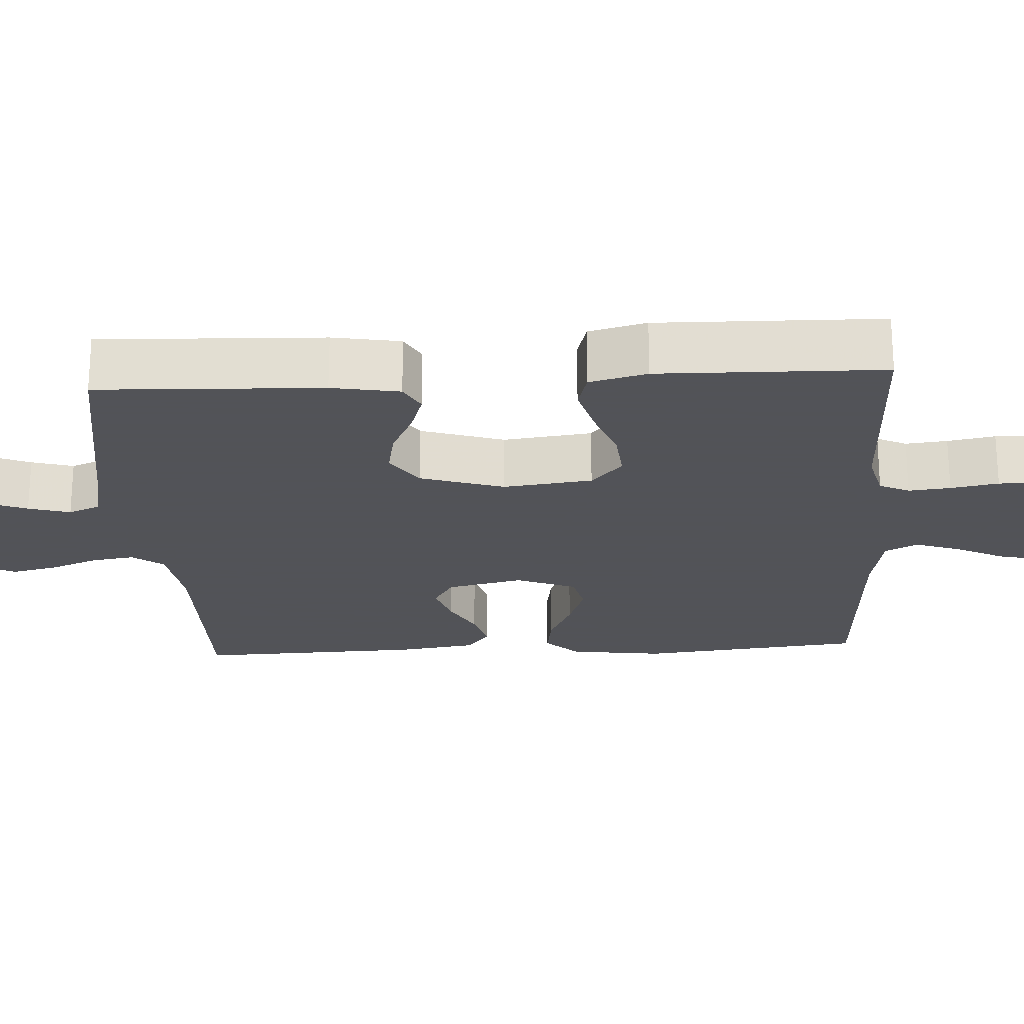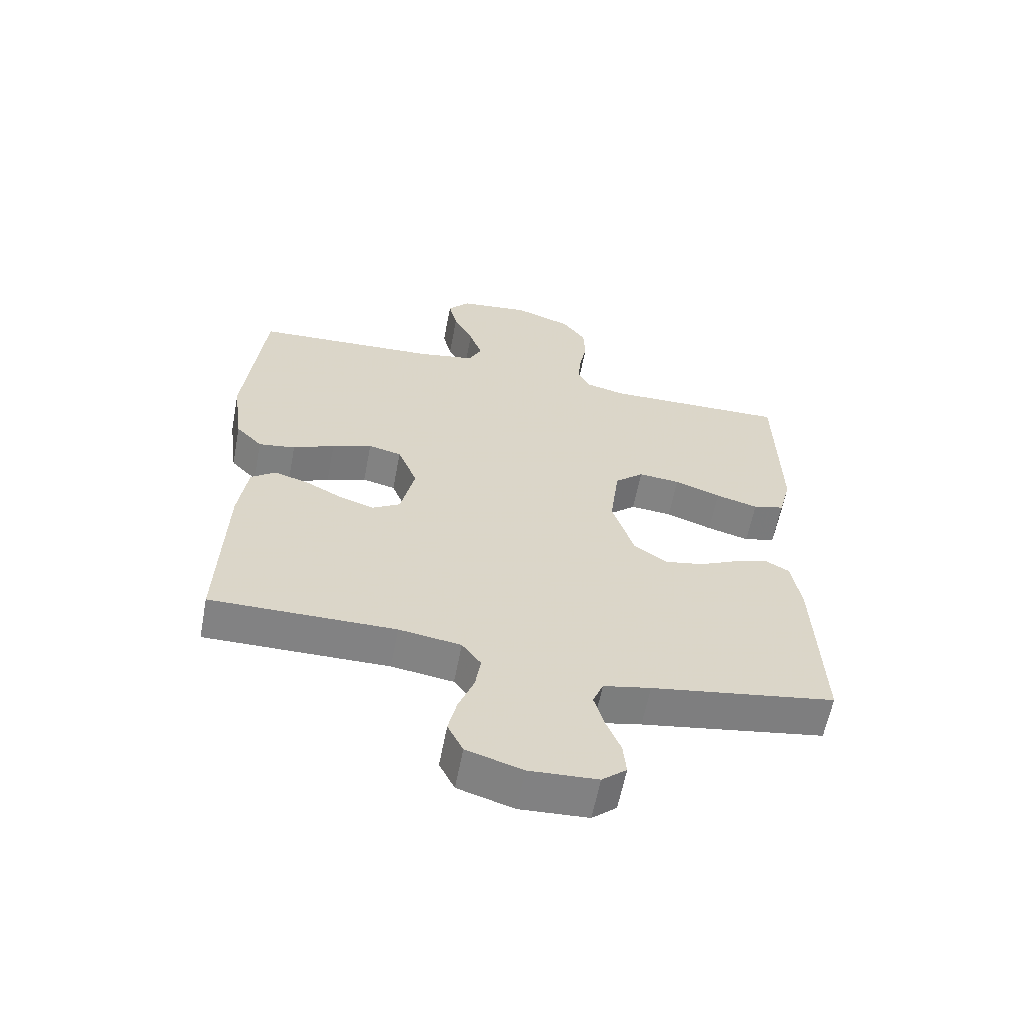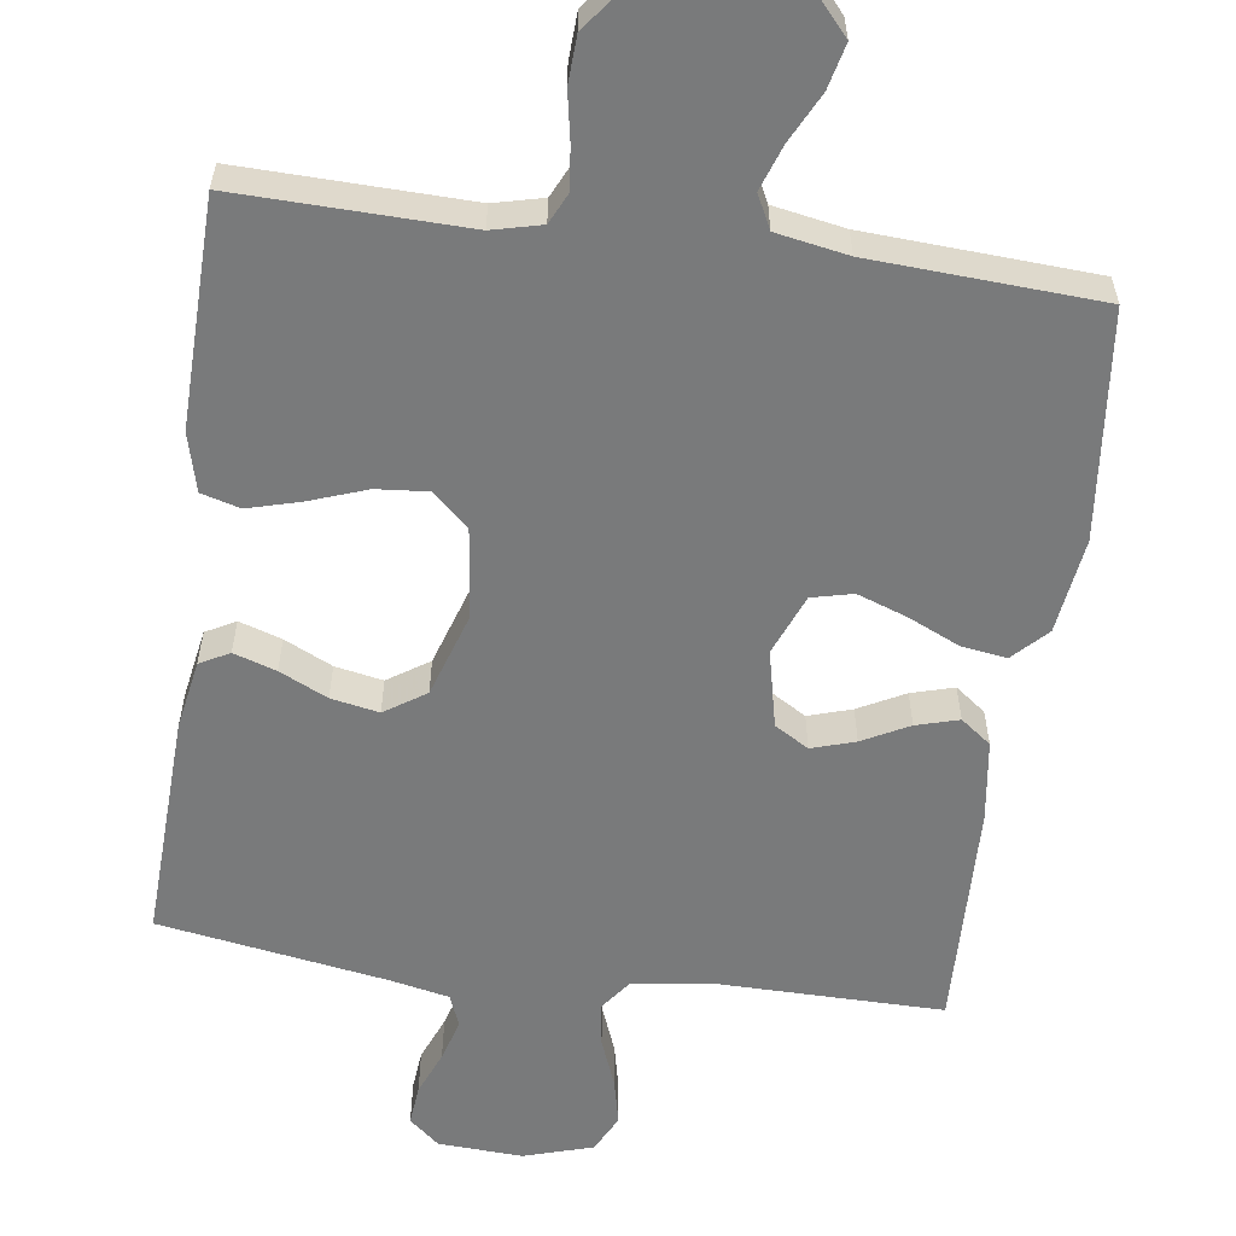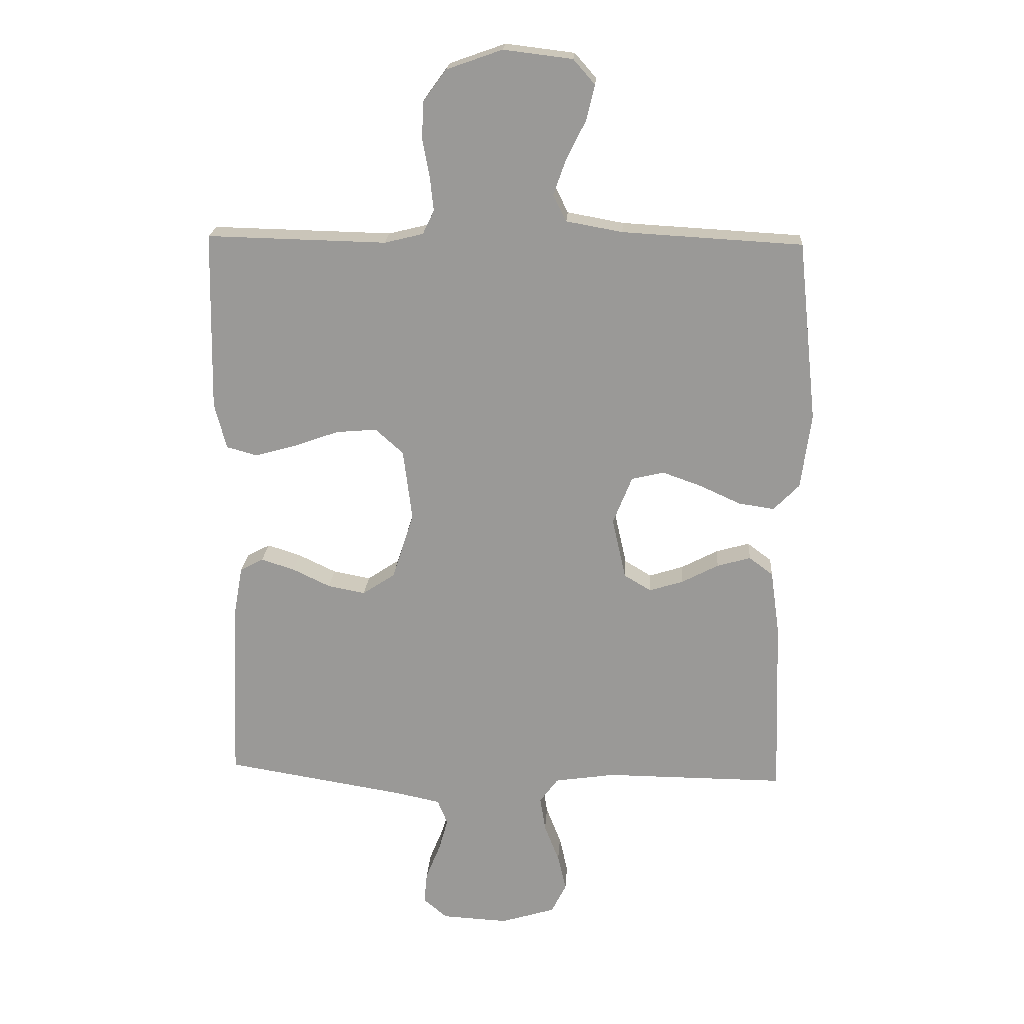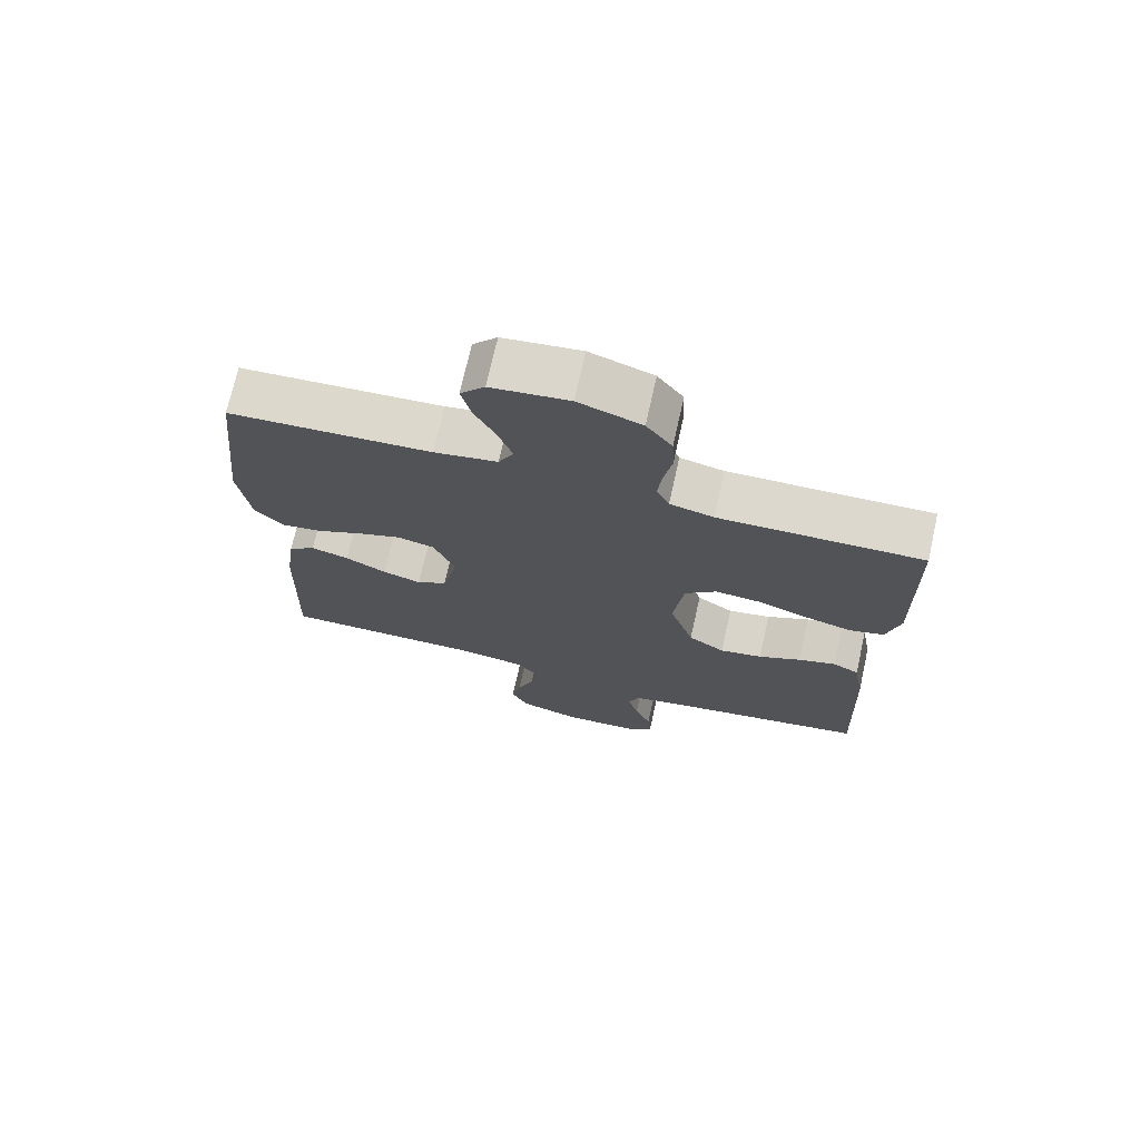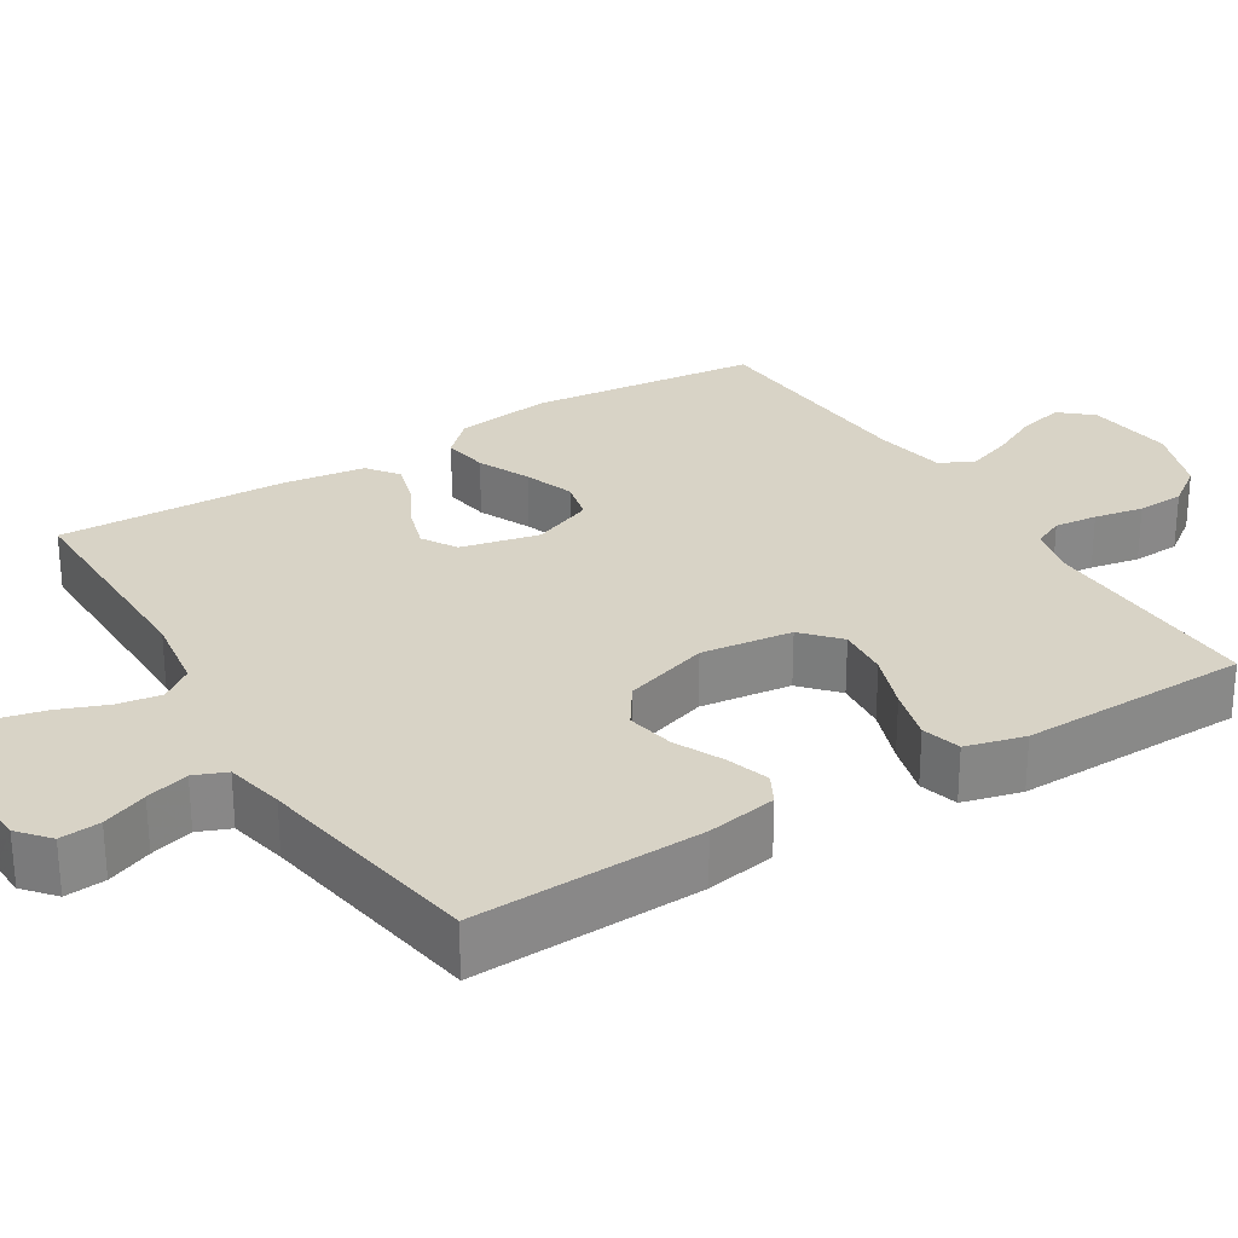
<metadata>
{"format":"obj","ext":"obj","renderer":"f3d","projection":"perspective","resolution":1024,"background":"white","views":[{"elev":-22.5,"azim":-86.7,"up":"+Y"},{"elev":-60.8,"azim":169.2,"up":"+Z"},{"elev":-58.0,"azim":-7.9,"up":"+Y"},{"elev":20.4,"azim":3.7,"up":"+Z"},{"elev":72.3,"azim":-167.4,"up":"+Z"},{"elev":27.8,"azim":-121.7,"up":"+Y"}]}
</metadata>
<code>
v 0.5 0.07 -0.5
v 0.2 0.07 -0.498
v 0.099 0.07 -0.513
v 0.068 0.07 -0.555
v 0.077 0.07 -0.612
v 0.102 0.07 -0.676
v 0.116 0.07 -0.737
v 0.091 0.07 -0.787
v 0 0.07 -0.815
v -0.111 0.07 -0.809
v -0.151 0.07 -0.775
v -0.146 0.07 -0.722
v -0.122 0.07 -0.663
v -0.106 0.07 -0.607
v -0.123 0.07 -0.565
v -0.2 0.07 -0.549
v -0.5 0.07 -0.5
v -0.488 0.07 -0.2
v -0.472 0.07 -0.109
v -0.433 0.07 -0.088
v -0.377 0.07 -0.106
v -0.314 0.07 -0.136
v -0.251 0.07 -0.148
v -0.197 0.07 -0.112
v -0.161 0.07 0
v -0.176 0.07 0.119
v -0.223 0.07 0.161
v -0.291 0.07 0.155
v -0.366 0.07 0.128
v -0.435 0.07 0.109
v -0.486 0.07 0.123
v -0.506 0.07 0.2
v -0.5 0.07 0.5
v -0.2 0.07 0.493
v -0.135 0.07 0.509
v -0.116 0.07 0.549
v -0.122 0.07 0.605
v -0.134 0.07 0.669
v -0.131 0.07 0.731
v -0.093 0.07 0.783
v 0 0.07 0.816
v 0.115 0.07 0.802
v 0.151 0.07 0.761
v 0.137 0.07 0.702
v 0.105 0.07 0.638
v 0.084 0.07 0.578
v 0.106 0.07 0.534
v 0.2 0.07 0.517
v 0.5 0.07 0.5
v 0.532 0.07 0.2
v 0.515 0.07 0.074
v 0.472 0.07 0.03
v 0.412 0.07 0.039
v 0.344 0.07 0.07
v 0.279 0.07 0.093
v 0.225 0.07 0.08
v 0.193 0.07 0
v 0.216 0.07 -0.102
v 0.261 0.07 -0.129
v 0.318 0.07 -0.111
v 0.379 0.07 -0.079
v 0.435 0.07 -0.063
v 0.475 0.07 -0.093
v 0.49 0.07 -0.2
v 0.5 0 -0.5
v 0.2 0 -0.498
v 0.099 0 -0.513
v 0.068 0 -0.555
v 0.077 0 -0.612
v 0.102 0 -0.676
v 0.116 0 -0.737
v 0.091 0 -0.787
v 0 0 -0.815
v -0.111 0 -0.809
v -0.151 0 -0.775
v -0.146 0 -0.722
v -0.122 0 -0.663
v -0.106 0 -0.607
v -0.123 0 -0.565
v -0.2 0 -0.549
v -0.5 0 -0.5
v -0.488 0 -0.2
v -0.472 0 -0.109
v -0.433 0 -0.088
v -0.377 0 -0.106
v -0.314 0 -0.136
v -0.251 0 -0.148
v -0.197 0 -0.112
v -0.161 0 0
v -0.176 0 0.119
v -0.223 0 0.161
v -0.291 0 0.155
v -0.366 0 0.128
v -0.435 0 0.109
v -0.486 0 0.123
v -0.506 0 0.2
v -0.5 0 0.5
v -0.2 0 0.493
v -0.135 0 0.509
v -0.116 0 0.549
v -0.122 0 0.605
v -0.134 0 0.669
v -0.131 0 0.731
v -0.093 0 0.783
v 0 0 0.816
v 0.115 0 0.802
v 0.151 0 0.761
v 0.137 0 0.702
v 0.105 0 0.638
v 0.084 0 0.578
v 0.106 0 0.534
v 0.2 0 0.517
v 0.5 0 0.5
v 0.532 0 0.2
v 0.515 0 0.074
v 0.472 0 0.03
v 0.412 0 0.039
v 0.344 0 0.07
v 0.279 0 0.093
v 0.225 0 0.08
v 0.193 0 0
v 0.216 0 -0.102
v 0.261 0 -0.129
v 0.318 0 -0.111
v 0.379 0 -0.079
v 0.435 0 -0.063
v 0.475 0 -0.093
v 0.49 0 -0.2
f 64 1 2
f 63 64 2
f 62 63 2
f 61 62 2
f 60 61 2
f 59 60 2 3
f 58 59 3 4
f 57 58 4
f 52 53 54
f 51 52 54
f 50 51 54
f 49 50 54
f 48 49 54
f 47 48 54 55
f 46 47 55 56
f 43 44 45
f 42 43 45
f 41 42 45
f 40 41 45
f 39 40 45
f 38 39 45
f 37 38 45
f 36 37 45 46
f 46 56 57
f 36 46 57
f 35 36 57
f 32 33 34
f 31 32 34
f 30 31 34
f 29 30 34
f 28 29 34
f 27 28 34 35
f 20 21 22
f 19 20 22
f 18 19 22
f 17 18 22
f 16 17 22
f 15 16 22 23
f 14 15 23 24
f 11 12 13
f 10 11 13
f 9 10 13
f 8 9 13
f 7 8 13
f 6 7 13
f 5 6 13
f 4 5 13 14
f 14 24 25
f 4 14 25
f 57 4 25
f 26 27 35 57
f 25 26 57
f 66 65 128
f 66 128 127
f 66 127 126
f 66 126 125
f 66 125 124
f 67 66 124 123
f 68 67 123 122
f 68 122 121
f 118 117 116
f 118 116 115
f 118 115 114
f 118 114 113
f 118 113 112
f 119 118 112 111
f 120 119 111 110
f 109 108 107
f 109 107 106
f 109 106 105
f 109 105 104
f 109 104 103
f 109 103 102
f 109 102 101
f 110 109 101 100
f 121 120 110
f 121 110 100
f 121 100 99
f 98 97 96
f 98 96 95
f 98 95 94
f 98 94 93
f 98 93 92
f 99 98 92 91
f 86 85 84
f 86 84 83
f 86 83 82
f 86 82 81
f 86 81 80
f 87 86 80 79
f 88 87 79 78
f 77 76 75
f 77 75 74
f 77 74 73
f 77 73 72
f 77 72 71
f 77 71 70
f 77 70 69
f 78 77 69 68
f 89 88 78
f 89 78 68
f 89 68 121
f 121 99 91 90
f 121 90 89
f 1 65 66 2
f 2 66 67 3
f 3 67 68 4
f 4 68 69 5
f 5 69 70 6
f 6 70 71 7
f 7 71 72 8
f 8 72 73 9
f 9 73 74 10
f 10 74 75 11
f 11 75 76 12
f 12 76 77 13
f 13 77 78 14
f 14 78 79 15
f 15 79 80 16
f 16 80 81 17
f 17 81 82 18
f 18 82 83 19
f 19 83 84 20
f 20 84 85 21
f 21 85 86 22
f 22 86 87 23
f 23 87 88 24
f 24 88 89 25
f 25 89 90 26
f 26 90 91 27
f 27 91 92 28
f 28 92 93 29
f 29 93 94 30
f 30 94 95 31
f 31 95 96 32
f 32 96 97 33
f 33 97 98 34
f 34 98 99 35
f 35 99 100 36
f 36 100 101 37
f 37 101 102 38
f 38 102 103 39
f 39 103 104 40
f 40 104 105 41
f 41 105 106 42
f 42 106 107 43
f 43 107 108 44
f 44 108 109 45
f 45 109 110 46
f 46 110 111 47
f 47 111 112 48
f 48 112 113 49
f 49 113 114 50
f 50 114 115 51
f 51 115 116 52
f 52 116 117 53
f 53 117 118 54
f 54 118 119 55
f 55 119 120 56
f 56 120 121 57
f 57 121 122 58
f 58 122 123 59
f 59 123 124 60
f 60 124 125 61
f 61 125 126 62
f 62 126 127 63
f 63 127 128 64
f 64 128 65 1

</code>
